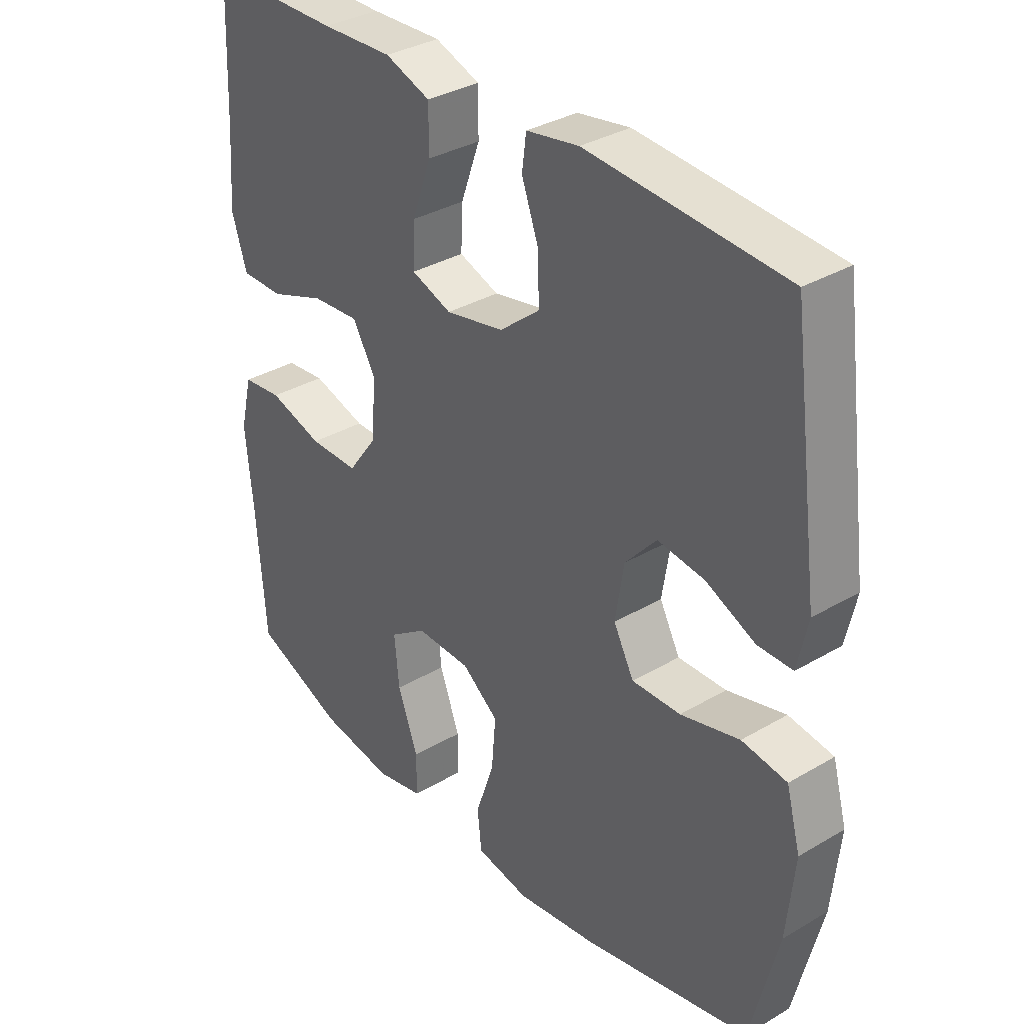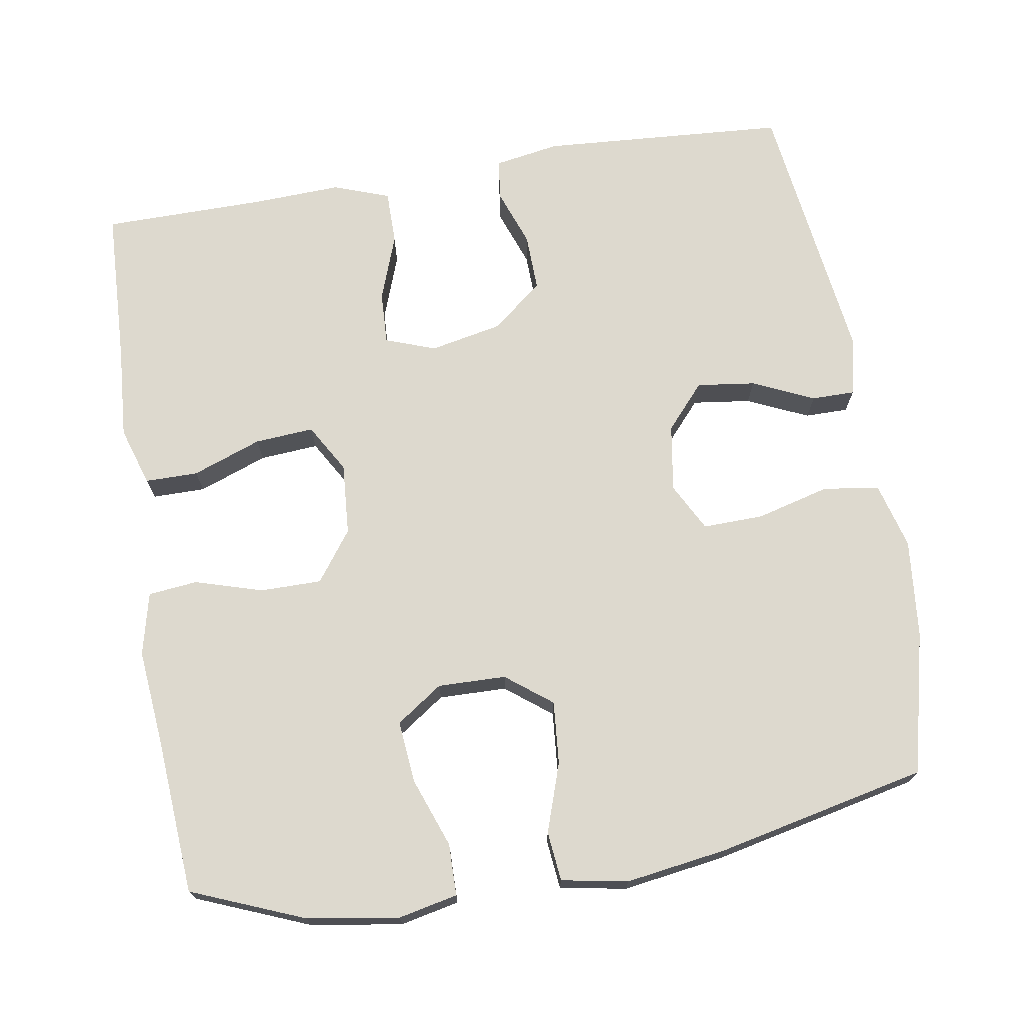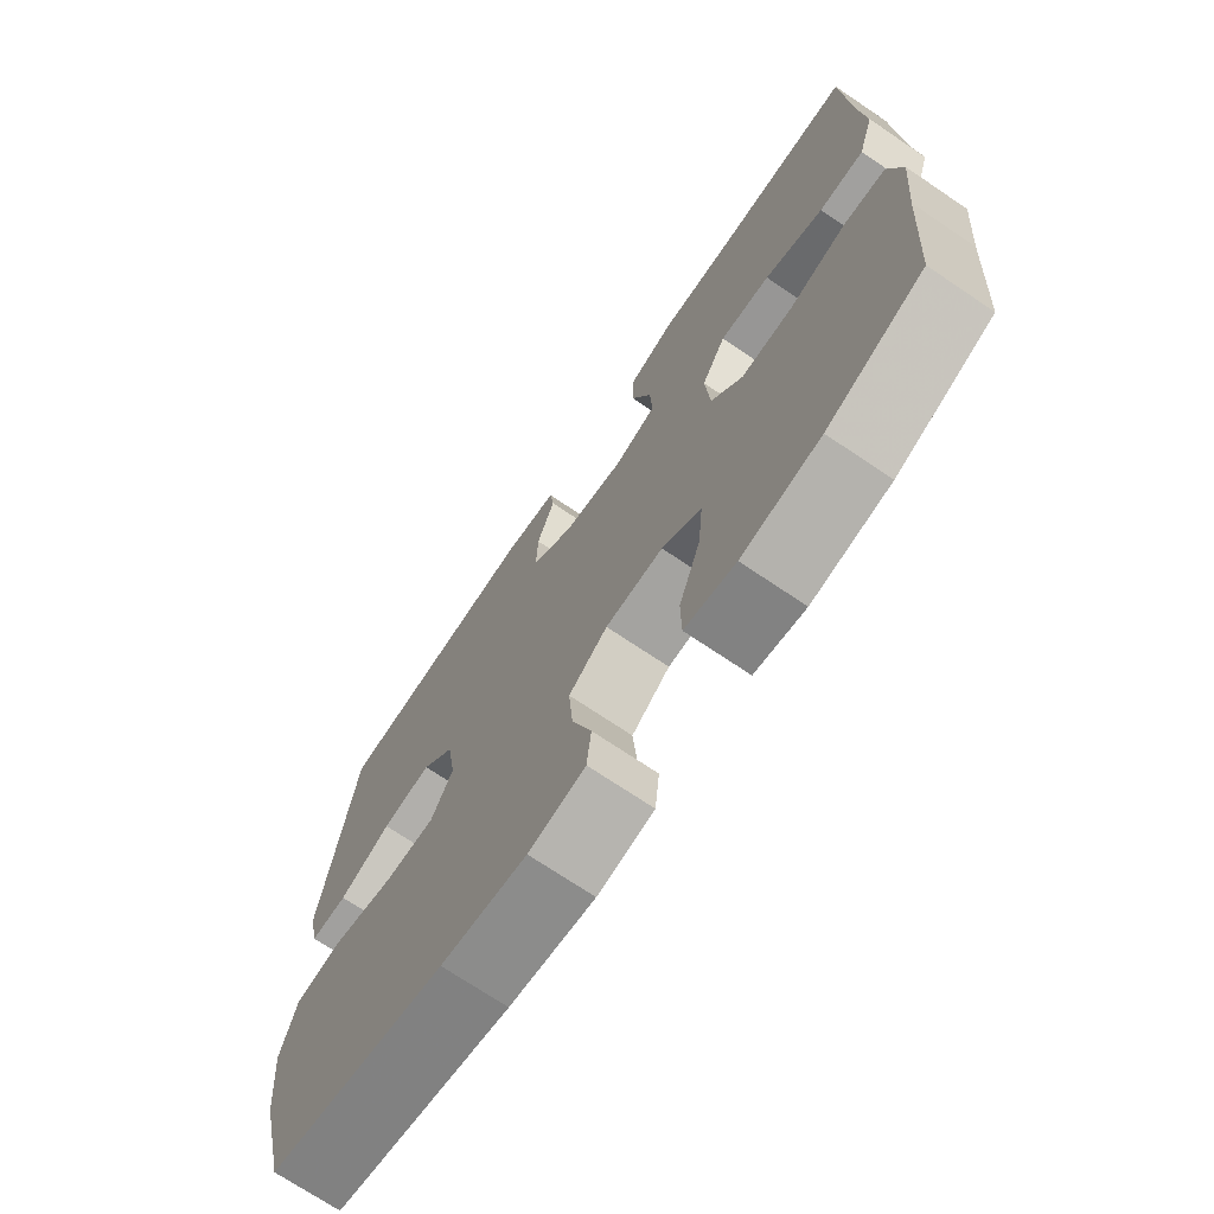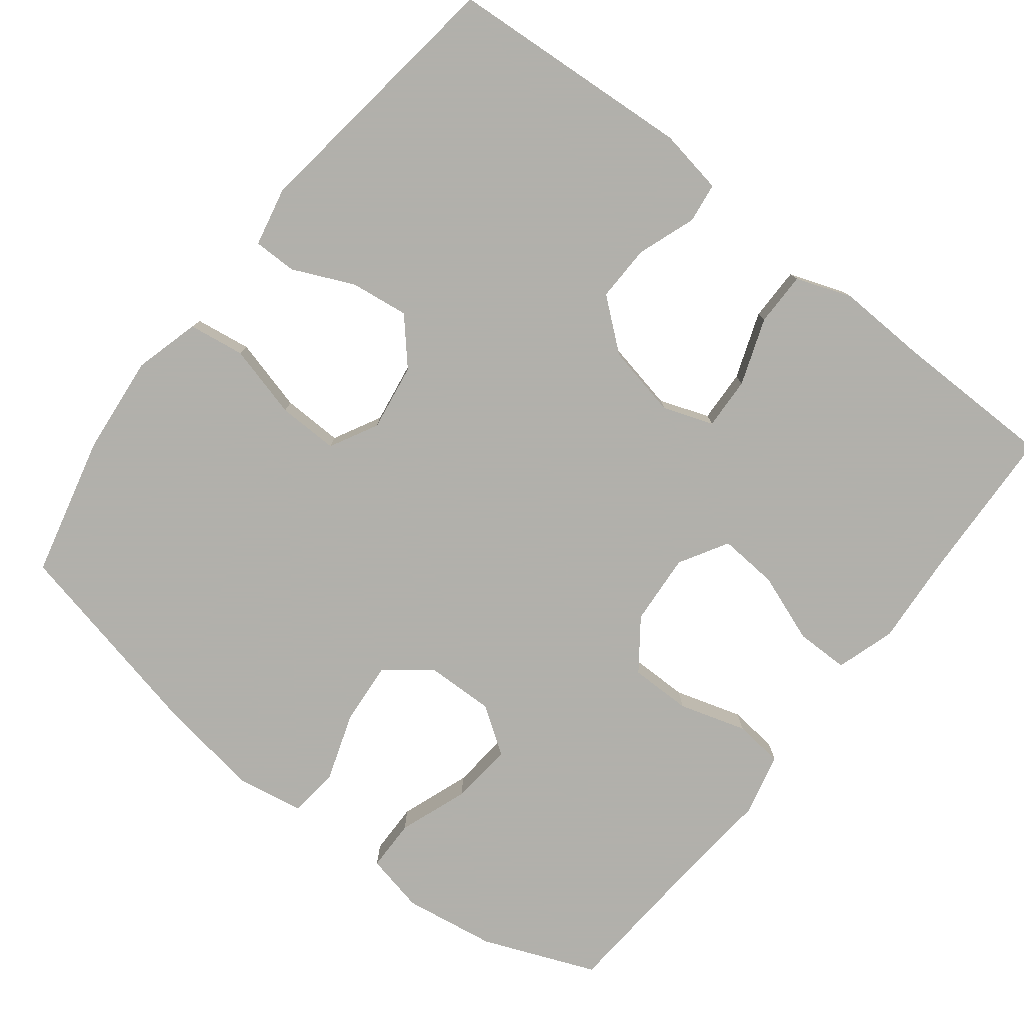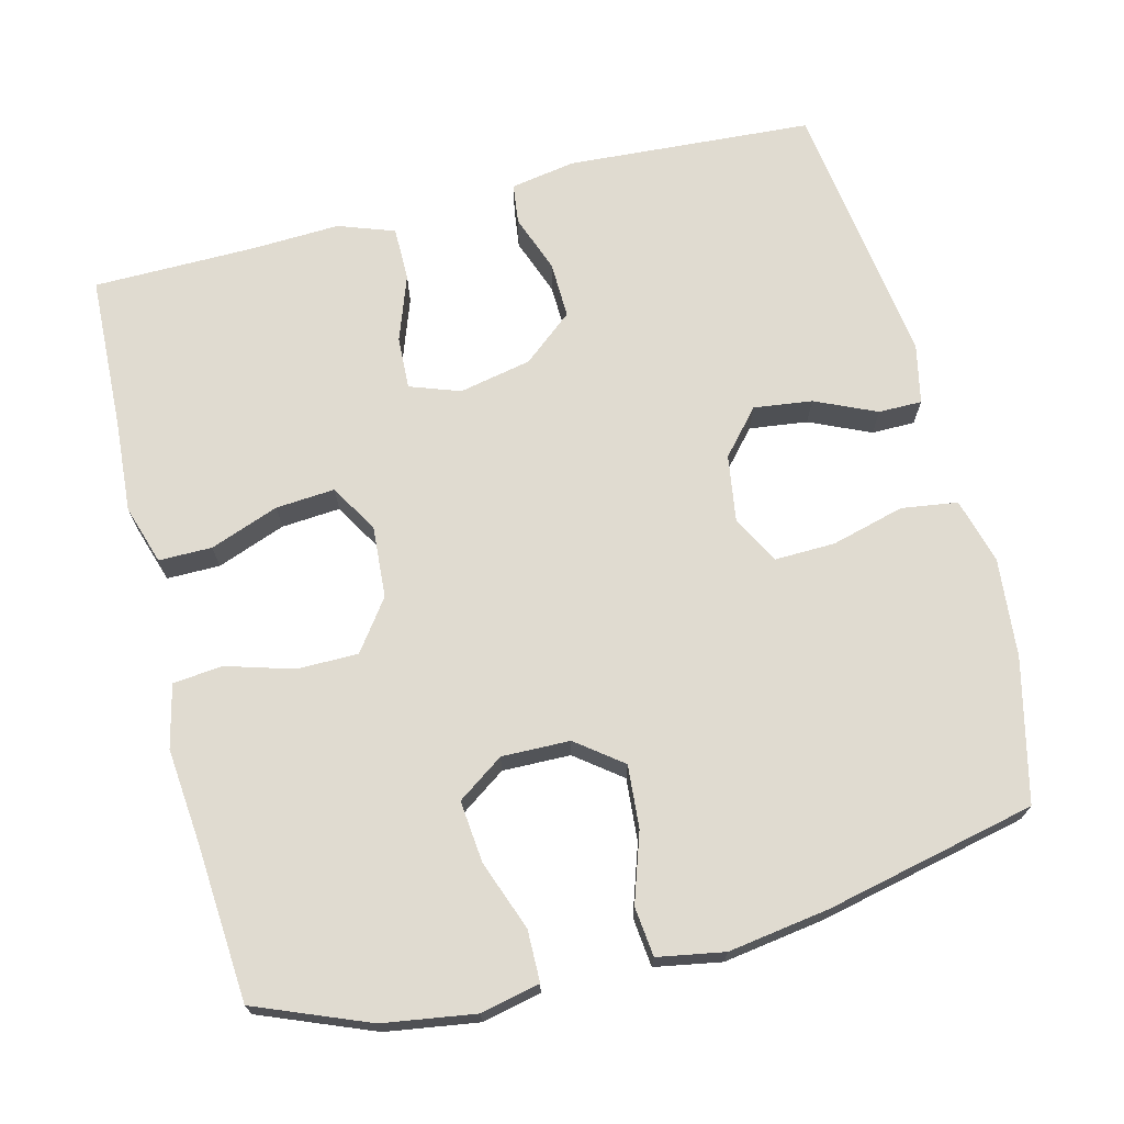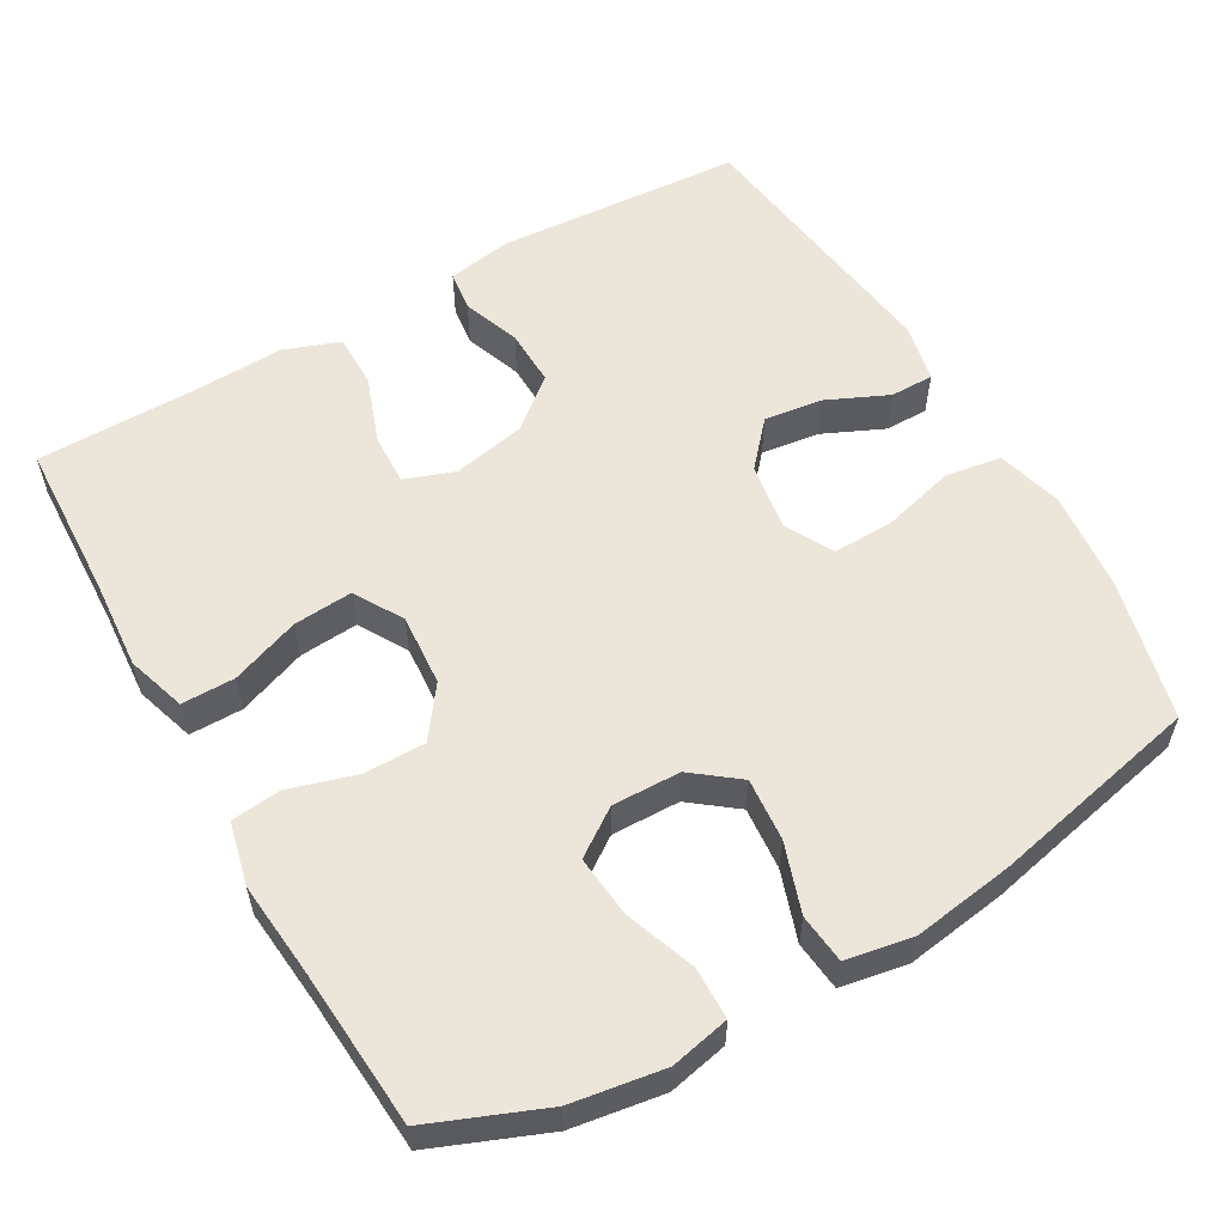
<metadata>
{"format":"obj","ext":"obj","renderer":"f3d","projection":"perspective","resolution":1024,"background":"white","views":[{"elev":34.2,"azim":-128.5,"up":"+Z"},{"elev":71.7,"azim":170.7,"up":"+Y"},{"elev":-71.8,"azim":56.0,"up":"+Z"},{"elev":-78.5,"azim":-37.9,"up":"+Y"},{"elev":70.1,"azim":165.7,"up":"+Y"},{"elev":56.8,"azim":150.2,"up":"+Y"}]}
</metadata>
<code>
v 0.5 0.07 0.5
v 0.509 0.07 0.29
v 0.518 0.07 0.168
v 0.493 0.07 0.089
v 0.422 0.07 0.089
v 0.33 0.07 0.123
v 0.251 0.07 0.129
v 0.213 0.07 0.064
v 0.22 0.07 -0.032
v 0.269 0.07 -0.099
v 0.351 0.07 -0.099
v 0.441 0.07 -0.072
v 0.507 0.07 -0.079
v 0.527 0.07 -0.163
v 0.515 0.07 -0.291
v 0.5 0.07 -0.5
v 0.349 0.07 -0.561
v 0.226 0.07 -0.58
v 0.147 0.07 -0.563
v 0.146 0.07 -0.494
v 0.18 0.07 -0.401
v 0.188 0.07 -0.318
v 0.126 0.07 -0.275
v 0.035 0.07 -0.277
v -0.026 0.07 -0.324
v -0.019 0.07 -0.408
v 0.012 0.07 -0.5
v 0.005 0.07 -0.566
v -0.084 0.07 -0.582
v -0.219 0.07 -0.562
v -0.5 0.07 -0.5
v -0.546 0.07 -0.31
v -0.559 0.07 -0.178
v -0.535 0.07 -0.09
v -0.46 0.07 -0.079
v -0.362 0.07 -0.105
v -0.281 0.07 -0.107
v -0.247 0.07 -0.043
v -0.261 0.07 0.047
v -0.313 0.07 0.106
v -0.391 0.07 0.096
v -0.473 0.07 0.059
v -0.531 0.07 0.059
v -0.548 0.07 0.138
v -0.5 0.07 0.5
v -0.171 0.07 0.522
v -0.084 0.07 0.507
v -0.077 0.07 0.453
v -0.105 0.07 0.376
v -0.107 0.07 0.3
v -0.04 0.07 0.245
v 0.057 0.07 0.225
v 0.124 0.07 0.249
v 0.121 0.07 0.319
v 0.089 0.07 0.408
v 0.089 0.07 0.48
v 0.164 0.07 0.507
v 0.282 0.07 0.502
v 0.5 0 0.5
v 0.509 0 0.29
v 0.518 0 0.168
v 0.493 0 0.089
v 0.422 0 0.089
v 0.33 0 0.123
v 0.251 0 0.129
v 0.213 0 0.064
v 0.22 0 -0.032
v 0.269 0 -0.099
v 0.351 0 -0.099
v 0.441 0 -0.072
v 0.507 0 -0.079
v 0.527 0 -0.163
v 0.515 0 -0.291
v 0.5 0 -0.5
v 0.349 0 -0.561
v 0.226 0 -0.58
v 0.147 0 -0.563
v 0.146 0 -0.494
v 0.18 0 -0.401
v 0.188 0 -0.318
v 0.126 0 -0.275
v 0.035 0 -0.277
v -0.026 0 -0.324
v -0.019 0 -0.408
v 0.012 0 -0.5
v 0.005 0 -0.566
v -0.084 0 -0.582
v -0.219 0 -0.562
v -0.5 0 -0.5
v -0.546 0 -0.31
v -0.559 0 -0.178
v -0.535 0 -0.09
v -0.46 0 -0.079
v -0.362 0 -0.105
v -0.281 0 -0.107
v -0.247 0 -0.043
v -0.261 0 0.047
v -0.313 0 0.106
v -0.391 0 0.096
v -0.473 0 0.059
v -0.531 0 0.059
v -0.548 0 0.138
v -0.5 0 0.5
v -0.171 0 0.522
v -0.084 0 0.507
v -0.077 0 0.453
v -0.105 0 0.376
v -0.107 0 0.3
v -0.04 0 0.245
v 0.057 0 0.225
v 0.124 0 0.249
v 0.121 0 0.319
v 0.089 0 0.408
v 0.089 0 0.48
v 0.164 0 0.507
v 0.282 0 0.502
f 56 57 58
f 55 56 58
f 54 55 58
f 58 1 2
f 54 58 2
f 53 54 2
f 4 5 6
f 3 4 6
f 2 3 6
f 53 2 6
f 52 53 6
f 51 52 6 7
f 47 48 49
f 46 47 49
f 45 46 49
f 44 45 49
f 43 44 49
f 42 43 49
f 41 42 49
f 40 41 49 50
f 39 40 50 51
f 34 35 36
f 33 34 36
f 32 33 36
f 31 32 36
f 30 31 36
f 29 30 36
f 28 29 36
f 27 28 36
f 26 27 36
f 25 26 36 37
f 24 25 37 38
f 19 20 21
f 18 19 21
f 17 18 21
f 16 17 21
f 15 16 21
f 15 21 22
f 14 15 22
f 13 14 22
f 12 13 22
f 11 12 22
f 10 11 22 23
f 51 7 8
f 39 51 8
f 38 39 8
f 23 24 38
f 10 23 38
f 9 10 38
f 8 9 38
f 116 115 114
f 116 114 113
f 116 113 112
f 60 59 116
f 60 116 112
f 60 112 111
f 64 63 62
f 64 62 61
f 64 61 60
f 64 60 111
f 64 111 110
f 65 64 110 109
f 107 106 105
f 107 105 104
f 107 104 103
f 107 103 102
f 107 102 101
f 107 101 100
f 107 100 99
f 108 107 99 98
f 109 108 98 97
f 94 93 92
f 94 92 91
f 94 91 90
f 94 90 89
f 94 89 88
f 94 88 87
f 94 87 86
f 94 86 85
f 94 85 84
f 95 94 84 83
f 96 95 83 82
f 79 78 77
f 79 77 76
f 79 76 75
f 79 75 74
f 79 74 73
f 80 79 73
f 80 73 72
f 80 72 71
f 80 71 70
f 80 70 69
f 81 80 69 68
f 66 65 109
f 66 109 97
f 66 97 96
f 96 82 81
f 96 81 68
f 96 68 67
f 96 67 66
f 1 59 60 2
f 2 60 61 3
f 3 61 62 4
f 4 62 63 5
f 5 63 64 6
f 6 64 65 7
f 7 65 66 8
f 8 66 67 9
f 9 67 68 10
f 10 68 69 11
f 11 69 70 12
f 12 70 71 13
f 13 71 72 14
f 14 72 73 15
f 15 73 74 16
f 16 74 75 17
f 17 75 76 18
f 18 76 77 19
f 19 77 78 20
f 20 78 79 21
f 21 79 80 22
f 22 80 81 23
f 23 81 82 24
f 24 82 83 25
f 25 83 84 26
f 26 84 85 27
f 27 85 86 28
f 28 86 87 29
f 29 87 88 30
f 30 88 89 31
f 31 89 90 32
f 32 90 91 33
f 33 91 92 34
f 34 92 93 35
f 35 93 94 36
f 36 94 95 37
f 37 95 96 38
f 38 96 97 39
f 39 97 98 40
f 40 98 99 41
f 41 99 100 42
f 42 100 101 43
f 43 101 102 44
f 44 102 103 45
f 45 103 104 46
f 46 104 105 47
f 47 105 106 48
f 48 106 107 49
f 49 107 108 50
f 50 108 109 51
f 51 109 110 52
f 52 110 111 53
f 53 111 112 54
f 54 112 113 55
f 55 113 114 56
f 56 114 115 57
f 57 115 116 58
f 58 116 59 1

</code>
